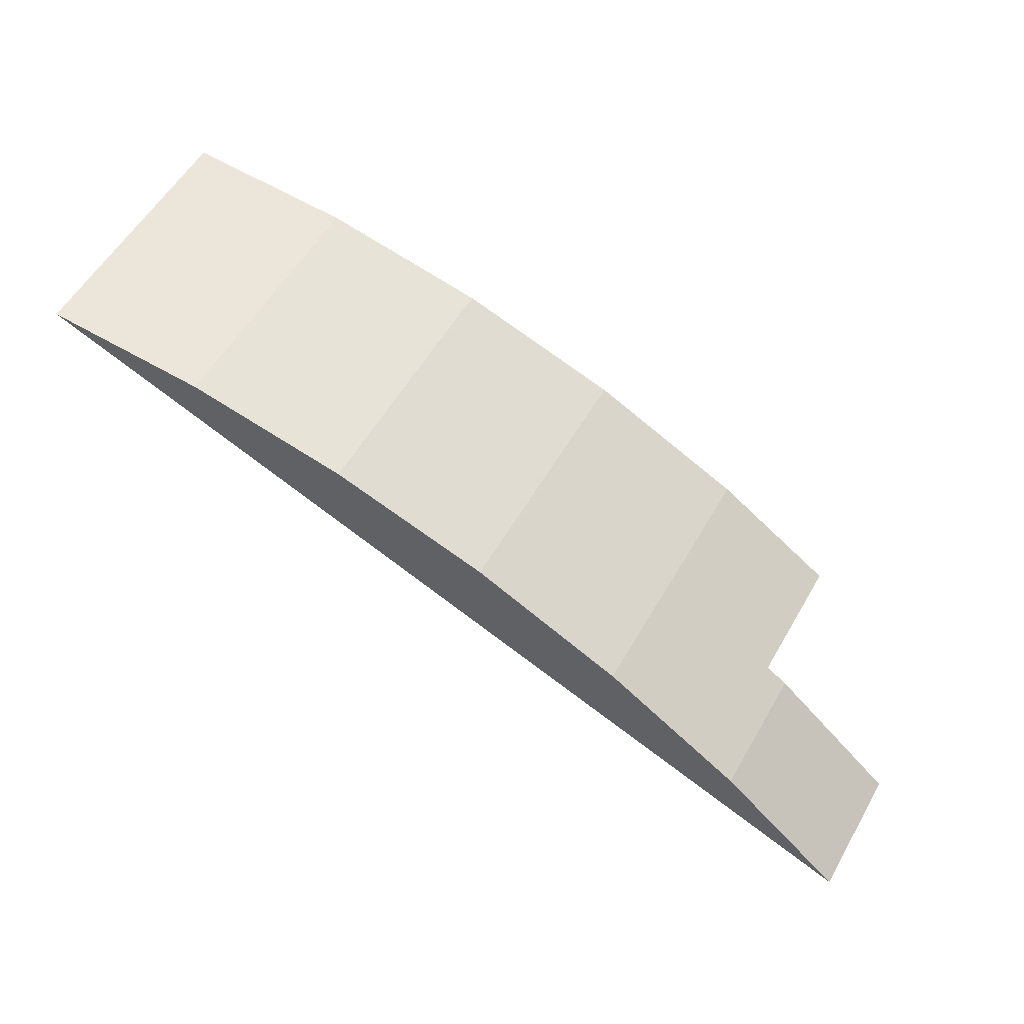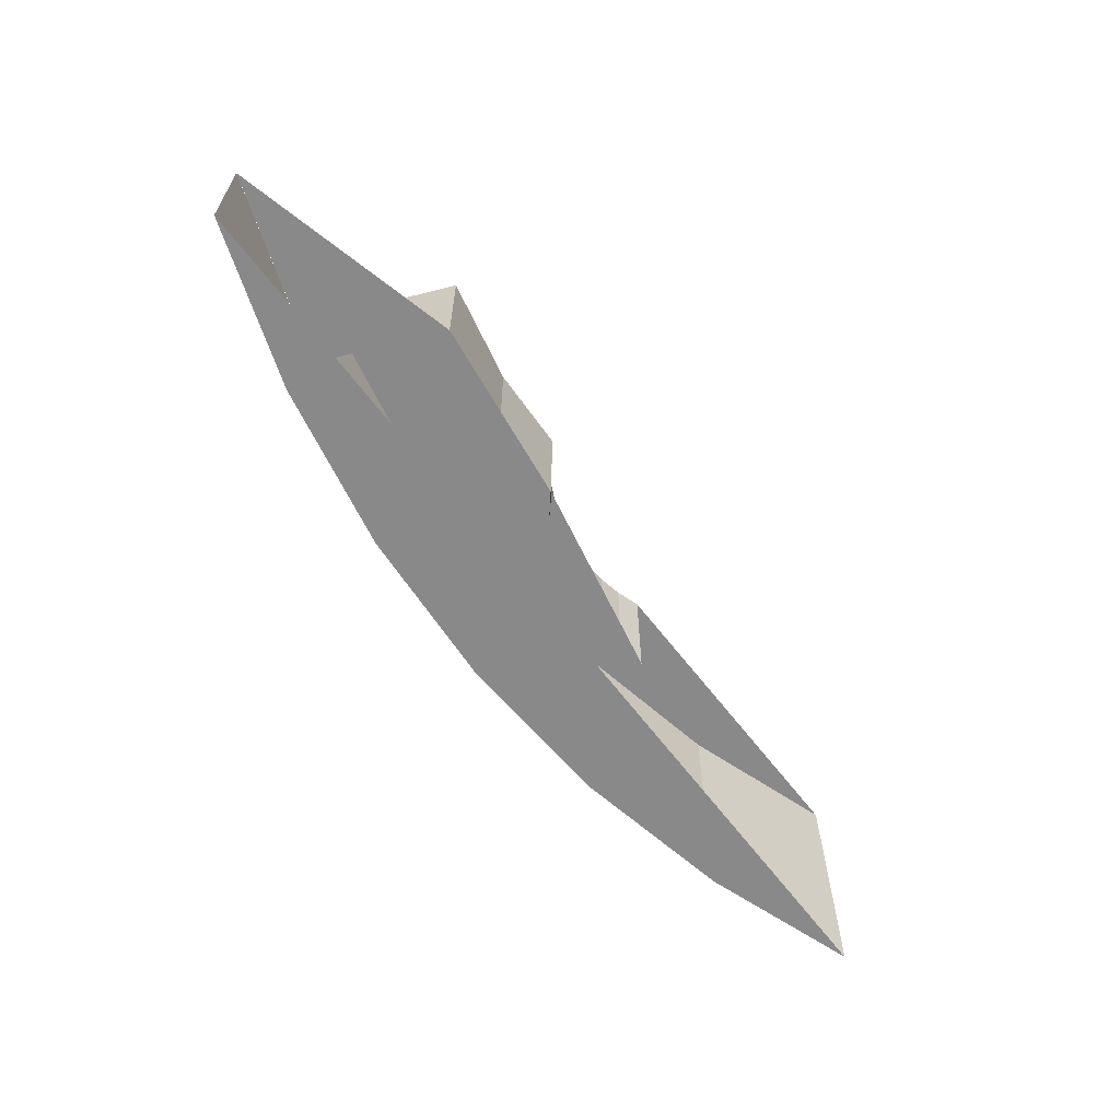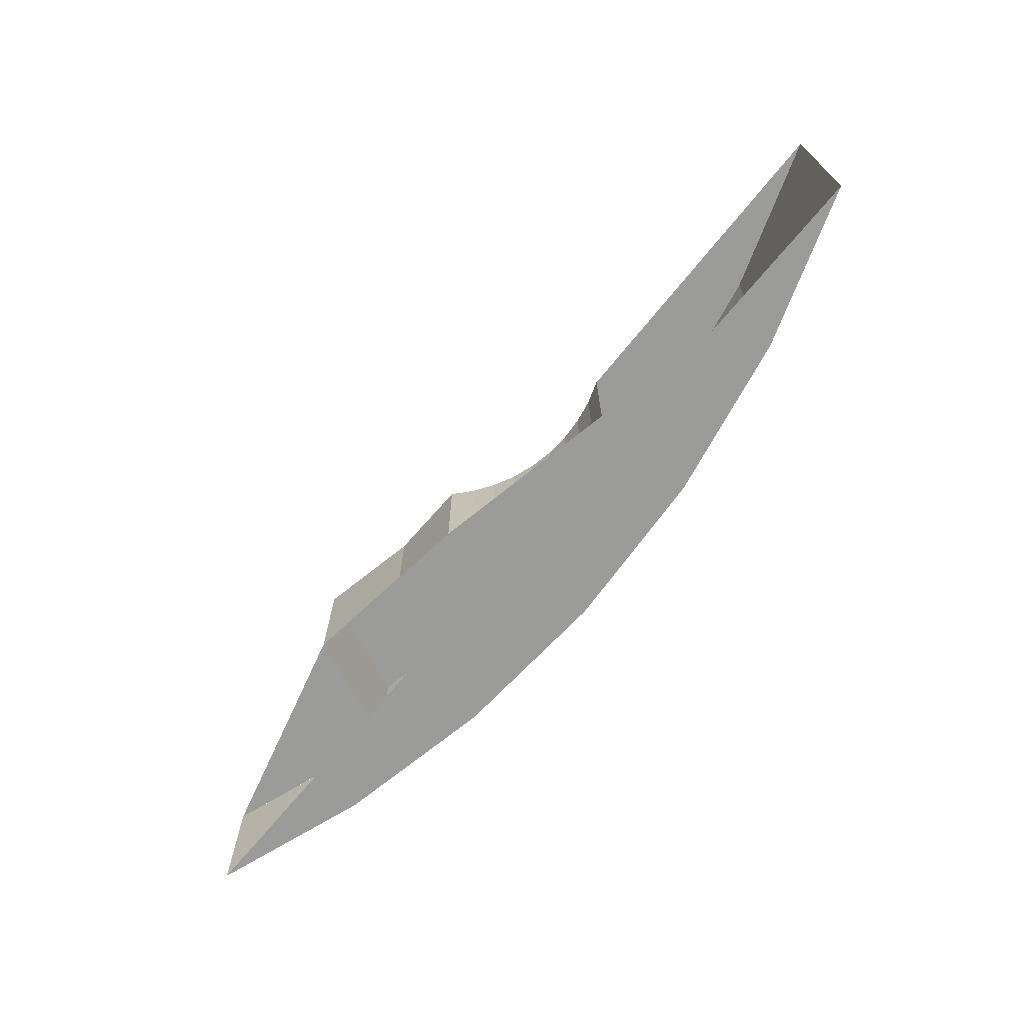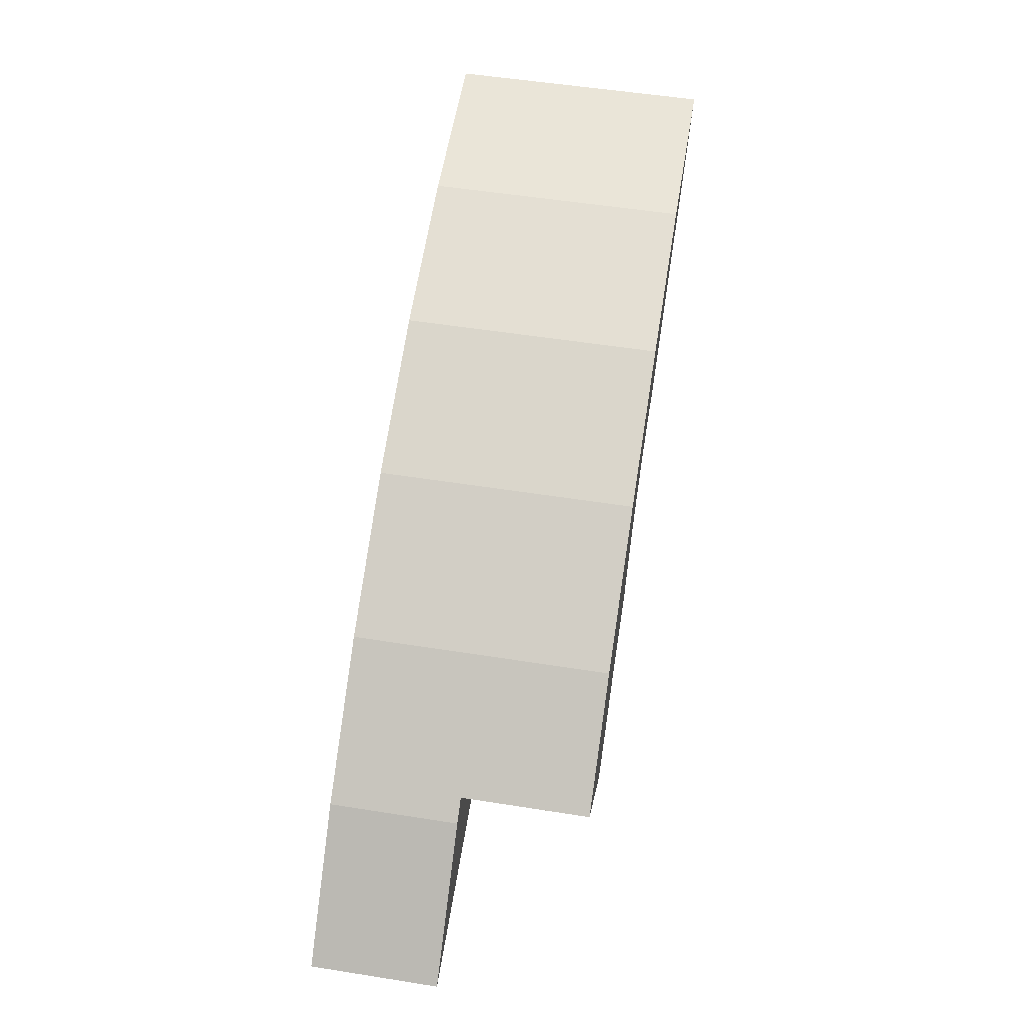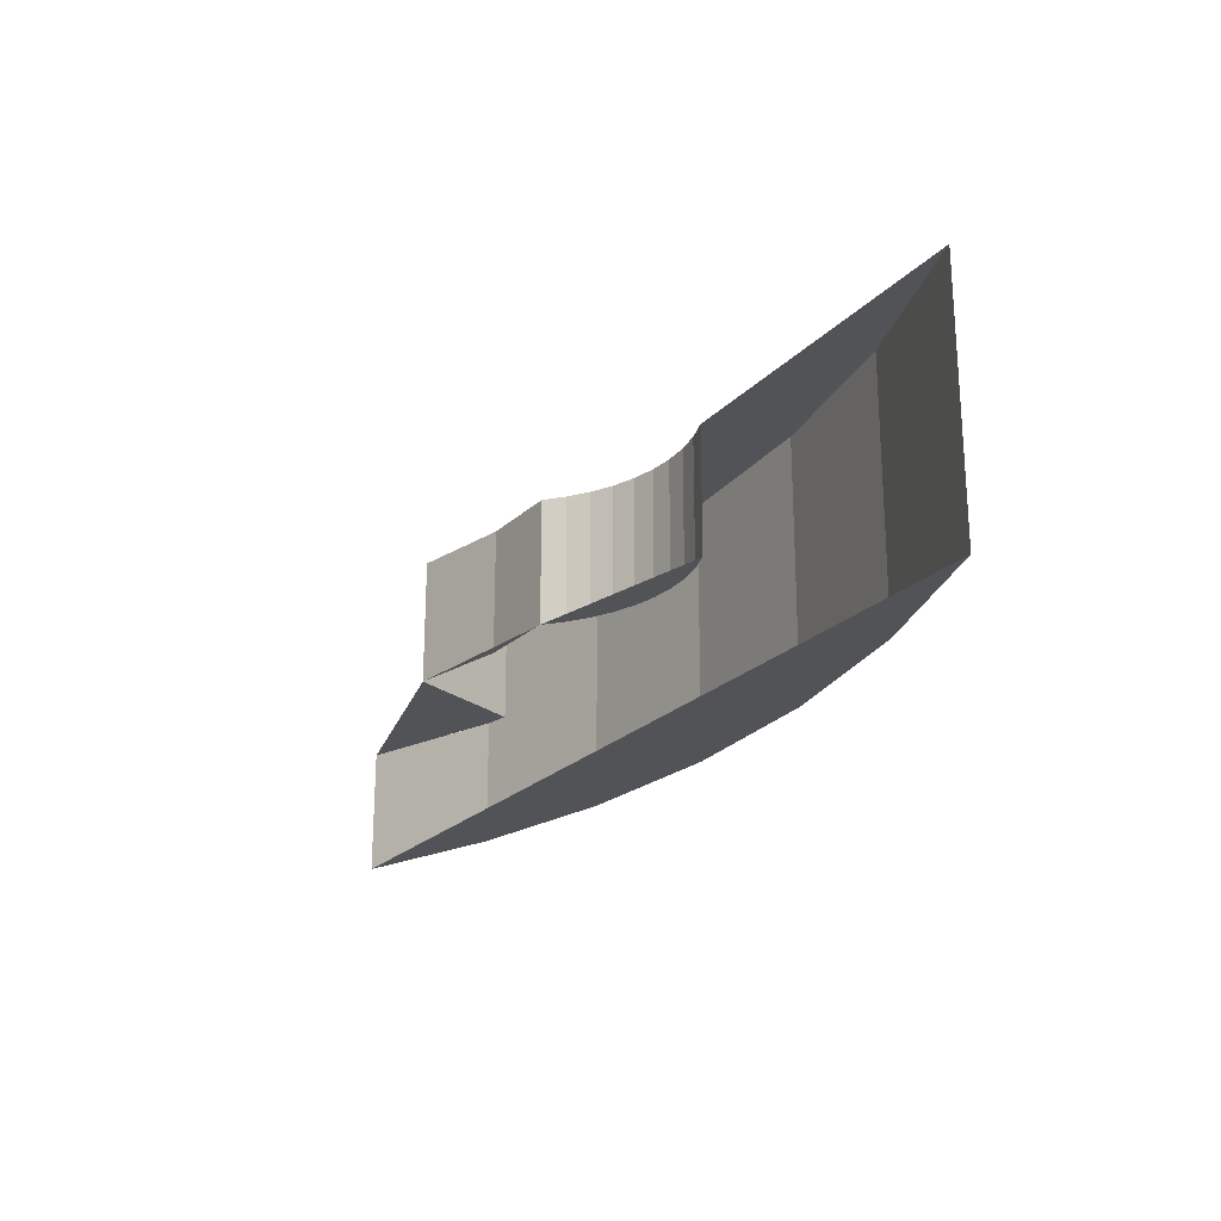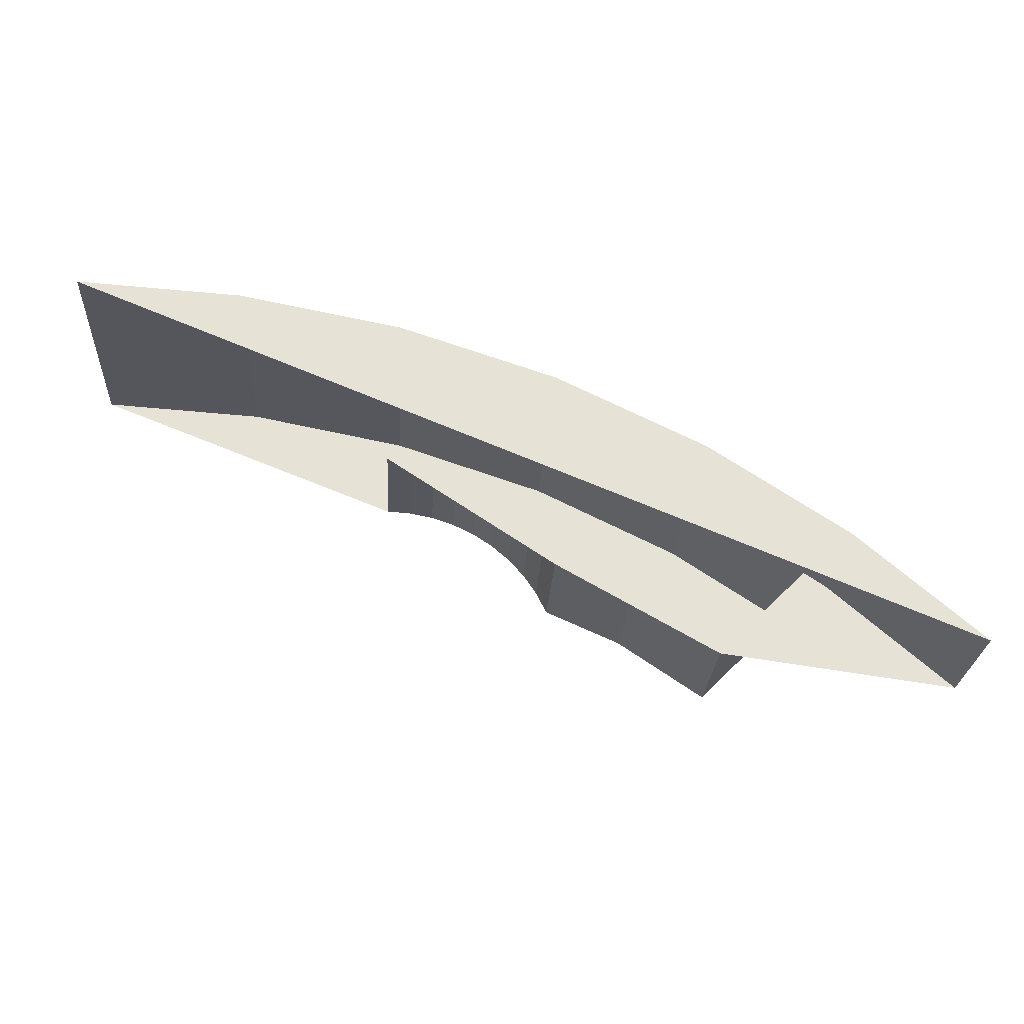
<metadata>
{"format":"obj","ext":"obj","renderer":"f3d","projection":"perspective","resolution":1024,"background":"white","views":[{"elev":56.6,"azim":29.8,"up":"+Z"},{"elev":-63.0,"azim":149.2,"up":"+Y"},{"elev":-69.6,"azim":-107.1,"up":"+Y"},{"elev":54.5,"azim":99.5,"up":"+Z"},{"elev":-22.3,"azim":-99.0,"up":"+Y"},{"elev":-26.1,"azim":-3.2,"up":"+Z"}]}
</metadata>
<code>
v 0.261 0.2 1.983
v 0.261 0 1.983
v 0 0 2
v 0 0.2 2
v 0.5176 0.2 1.932
v 0.5176 0 1.932
v 0.261 0 1.983
v 0.261 0.2 1.983
v 0.7654 0.2 1.848
v 0.7654 0 1.848
v 0.5176 0 1.932
v 0.5176 0.2 1.932
v 1 0.2 1.732
v 1 0 1.732
v 0.7654 0 1.848
v 0.7654 0.2 1.848
v 1.218 0.2 1.587
v 1.218 0 1.587
v 1 0 1.732
v 1 0.2 1.732
v 1.414 0.2 1.414
v 1.414 0 1.414
v 1.218 0 1.587
v 1.218 0.2 1.587
v 1.414 0 1.414
v 0 0 2
v 0.261 0 1.983
v 1.218 0 1.587
v 1.218 0 1.587
v 0.261 0 1.983
v 0.5176 0 1.932
v 1 0 1.732
v 1 0 1.732
v 0.5176 0 1.932
v 0.7654 0 1.848
v 0.5 0.4 1.8
v 0.5392 0.4 1.797
v 0.5392 0.2 1.797
v 0.5 0.2 1.8
v 0.5392 0.4 1.797
v 0.5776 0.4 1.79
v 0.5776 0.2 1.79
v 0.5392 0.2 1.797
v 0.5776 0.4 1.79
v 0.6148 0.4 1.777
v 0.6148 0.2 1.777
v 0.5776 0.2 1.79
v 0.6148 0.4 1.777
v 0.65 0.4 1.76
v 0.65 0.2 1.76
v 0.6148 0.2 1.777
v 0.65 0.4 1.76
v 0.6826 0.4 1.738
v 0.6826 0.2 1.738
v 0.65 0.2 1.76
v 0.6826 0.4 1.738
v 0.7121 0.4 1.712
v 0.7121 0.2 1.712
v 0.6826 0.2 1.738
v 0.7121 0.4 1.712
v 0.738 0.4 1.683
v 0.738 0.2 1.683
v 0.7121 0.2 1.712
v 0.738 0.4 1.683
v 0.7598 0.4 1.65
v 0.7598 0.2 1.65
v 0.738 0.2 1.683
v 0.7598 0.4 1.65
v 0.7772 0.4 1.615
v 0.7772 0.2 1.615
v 0.7598 0.2 1.65
v 0.7598 0.4 1.65
v 0.7543 0.4 1.67
v 0.7772 0.4 1.615
v 0.7543 0.4 1.67
v 0.7598 0.4 1.65
v 0.738 0.4 1.683
v 0.7543 0.4 1.67
v 0.738 0.4 1.683
v 0.7121 0.4 1.712
v 0.6826 0.4 1.738
v 0.67 0.4 1.754
v 0.7121 0.4 1.712
v 0.67 0.4 1.754
v 0.6826 0.4 1.738
v 0.65 0.4 1.76
v 0.67 0.4 1.754
v 0.65 0.4 1.76
v 0.6148 0.4 1.777
v 0.5776 0.4 1.79
v 0.5597 0.4 1.8
v 0.6148 0.4 1.777
v 0.5597 0.4 1.8
v 0.5776 0.4 1.79
v 0.5392 0.4 1.797
v 0.5597 0.4 1.8
v 0.5392 0.4 1.797
v 0.5 0.4 1.8
v 0.5 0.2 1.8
v 0.5392 0.2 1.797
v 0.5776 0.2 1.79
v 0.5 0.2 1.8
v 0.5776 0.2 1.79
v 0.6148 0.2 1.777
v 0.5 0.2 1.8
v 0.6148 0.2 1.777
v 0.65 0.2 1.76
v 0.5 0.2 1.8
v 0.65 0.2 1.76
v 0.6826 0.2 1.738
v 0.5 0.2 1.8
v 0.6826 0.2 1.738
v 0.7121 0.2 1.712
v 0.5 0.2 1.8
v 0.7121 0.2 1.712
v 0.738 0.2 1.683
v 0.5 0.2 1.8
v 0.738 0.2 1.683
v 0.7598 0.2 1.65
v 0.5 0.2 1.8
v 0.7598 0.2 1.65
v 0.7772 0.2 1.615
v 0.261 0.2 1.983
v 0 0.2 2
v 0 0.4 2
v 0.261 0.4 1.983
v 0.5176 0.2 1.932
v 0.261 0.2 1.983
v 0.261 0.4 1.983
v 0.5176 0.4 1.932
v 0.7654 0.2 1.848
v 0.5176 0.2 1.932
v 0.5176 0.4 1.932
v 0.7654 0.4 1.848
v 1 0.2 1.732
v 0.7654 0.2 1.848
v 0.7654 0.4 1.848
v 1 0.4 1.732
v 1 0.4 1.732
v 0 0.4 2
v 0.261 0.4 1.983
v 0.7654 0.4 1.848
v 0.7654 0.4 1.848
v 0.261 0.4 1.983
v 0.5176 0.4 1.932
v 1.04 0.4 1.465
v 1.184 0.4 1.609
v 1.184 0.2 1.609
v 1.04 0.2 1.465
v 1.04 0.2 1.465
v 0.9 0.2 1.56
v 0.9 0.4 1.56
v 1.04 0.4 1.465
v 0.7772 0.4 1.615
v 0.9 0.4 1.56
v 0.9 0.2 1.56
v 0.7772 0.2 1.615
v 0 0.4 2
v 0.5597 0.4 1.8
v 0.5 0.4 1.8
v 1 0.4 1.732
v 0.5597 0.4 1.8
v 0 0.4 2
v 1 0.4 1.732
v 0.6148 0.4 1.777
v 0.5597 0.4 1.8
v 0.67 0.4 1.754
v 0.6148 0.4 1.777
v 1 0.4 1.732
v 1 0.4 1.732
v 0.7121 0.4 1.712
v 0.67 0.4 1.754
v 0.7543 0.4 1.67
v 0.7121 0.4 1.712
v 1 0.4 1.732
v 0.7772 0.4 1.615
v 0.7543 0.4 1.67
v 1 0.4 1.732
v 0.9 0.4 1.56
v 1.184 0.4 1.609
v 1 0.4 1.732
v 1 0.2 1.732
v 1.184 0.2 1.609
v 0.9 0.4 1.56
v 1 0.4 1.732
v 1.184 0.4 1.609
v 1.04 0.4 1.465
v 1.04 0.2 1.465
v 1.184 0.2 1.609
v 1.218 0.2 1.587
v 1.414 0.2 1.414
v 1.04 0.2 1.465
v 0.7772 0.2 1.615
v 0.9 0.2 1.56
g mesh7031771
f 1 3 2
f 3 1 4
f 5 7 6
f 7 5 8
f 9 11 10
f 11 9 12
f 13 15 14
f 15 13 16
f 17 19 18
f 19 17 20
f 21 23 22
f 23 21 24
g mesh7031773
f 25 27 26
f 27 25 28
f 29 31 30
f 31 29 32
f 33 35 34
g mesh7031778
f 36 37 38
f 38 39 36
f 40 41 42
f 42 43 40
f 44 45 46
f 46 47 44
f 48 49 50
f 50 51 48
f 52 53 54
f 54 55 52
f 56 57 58
f 58 59 56
f 60 61 62
f 62 63 60
f 64 65 66
f 66 67 64
f 68 69 70
f 70 71 68
g mesh7031780
f 72 73 74
f 75 76 77
f 78 79 80
f 81 82 83
f 84 85 86
f 87 88 89
f 90 91 92
f 93 94 95
f 96 97 98
g mesh7031782
f 99 100 101
f 102 103 104
f 105 106 107
f 108 109 110
f 111 112 113
f 114 115 116
f 117 118 119
f 120 121 122
g mesh7031784
f 123 125 124
f 125 123 126
f 127 129 128
f 129 127 130
f 131 133 132
f 133 131 134
f 135 137 136
f 137 135 138
g mesh7031786
f 139 140 141
f 141 142 139
f 143 144 145
g mesh7031788
f 146 147 148
f 148 149 146
f 150 151 152
f 152 153 150
f 154 155 156
f 156 157 154
f 158 159 160
f 161 162 163
f 164 165 166
f 167 168 169
f 170 171 172
f 173 174 175
f 176 177 178
f 178 179 176
f 180 181 182
f 182 183 180
f 184 185 186
f 186 187 184
f 188 189 190
f 190 191 188
f 192 193 194

</code>
